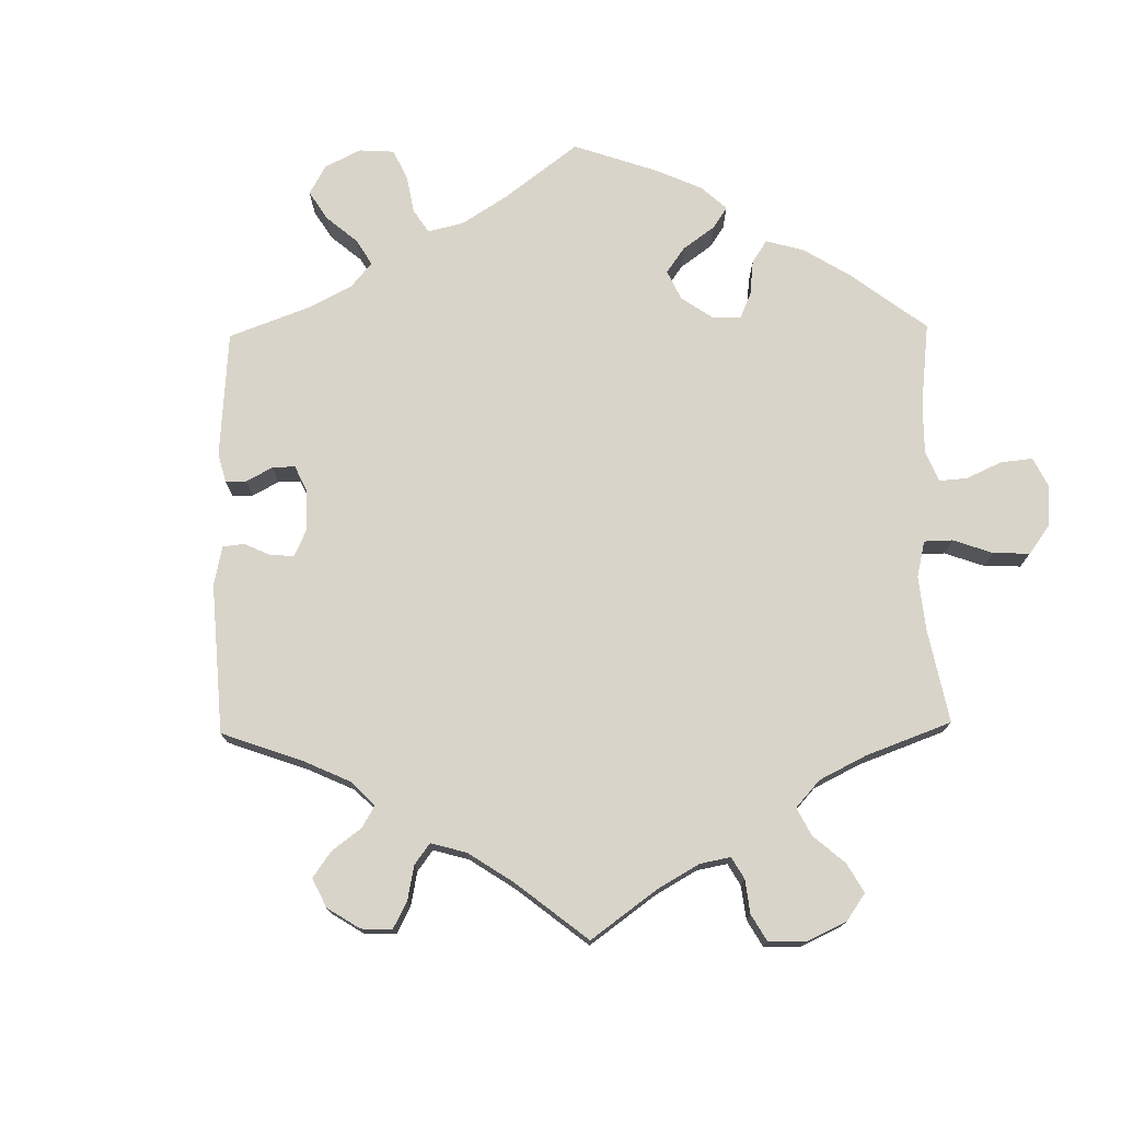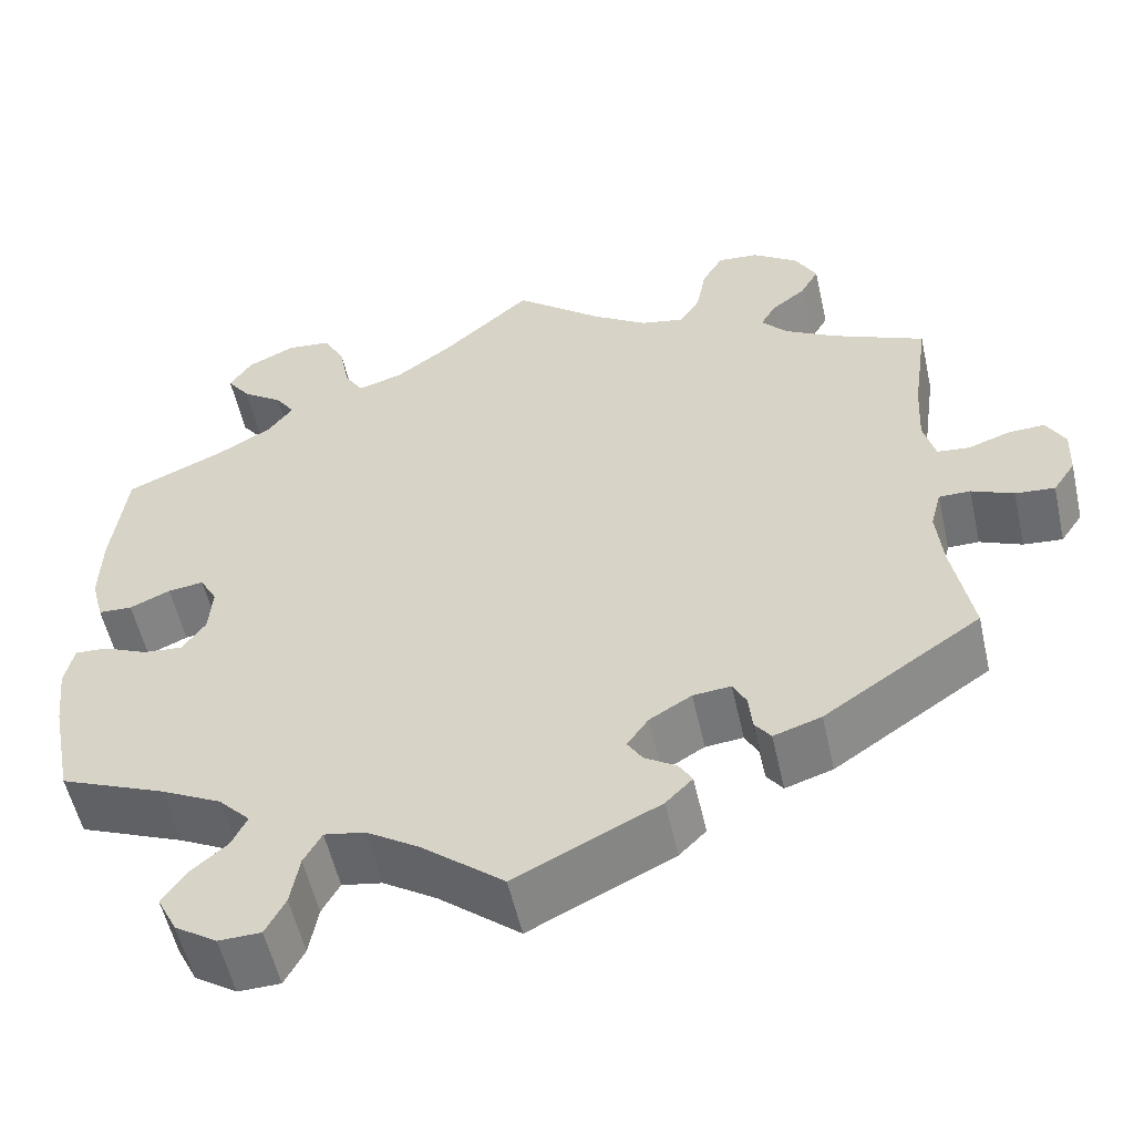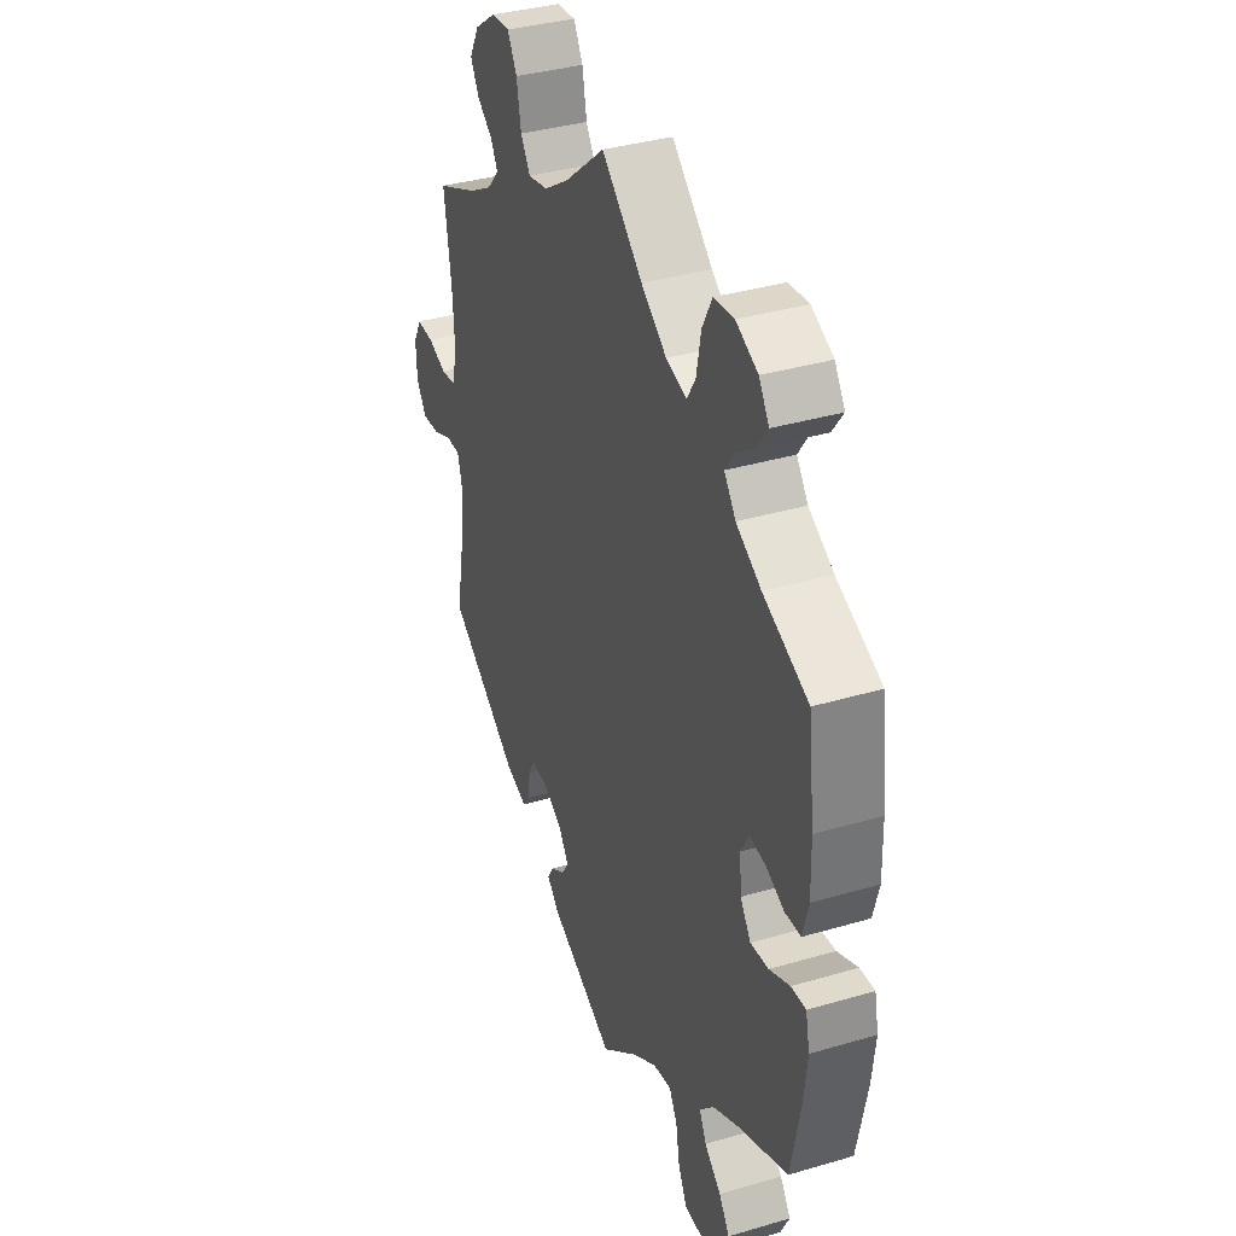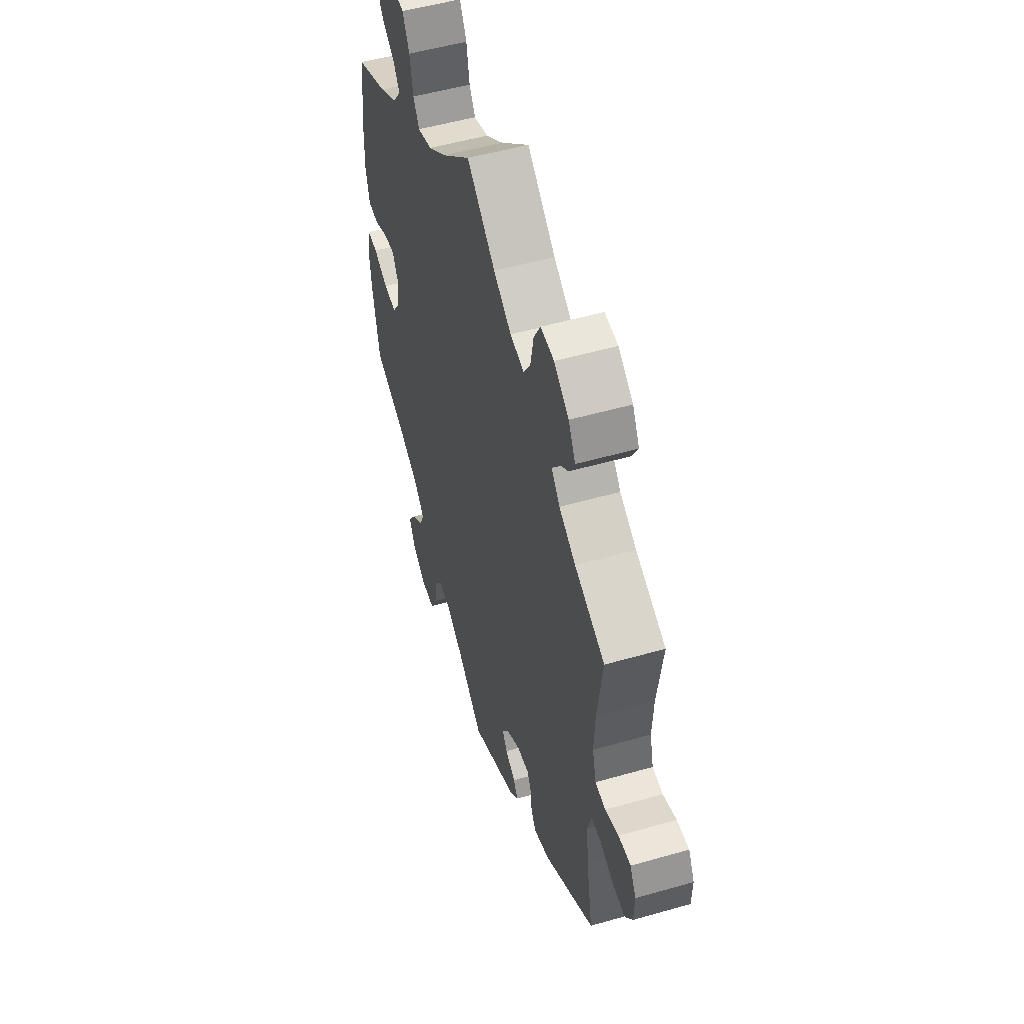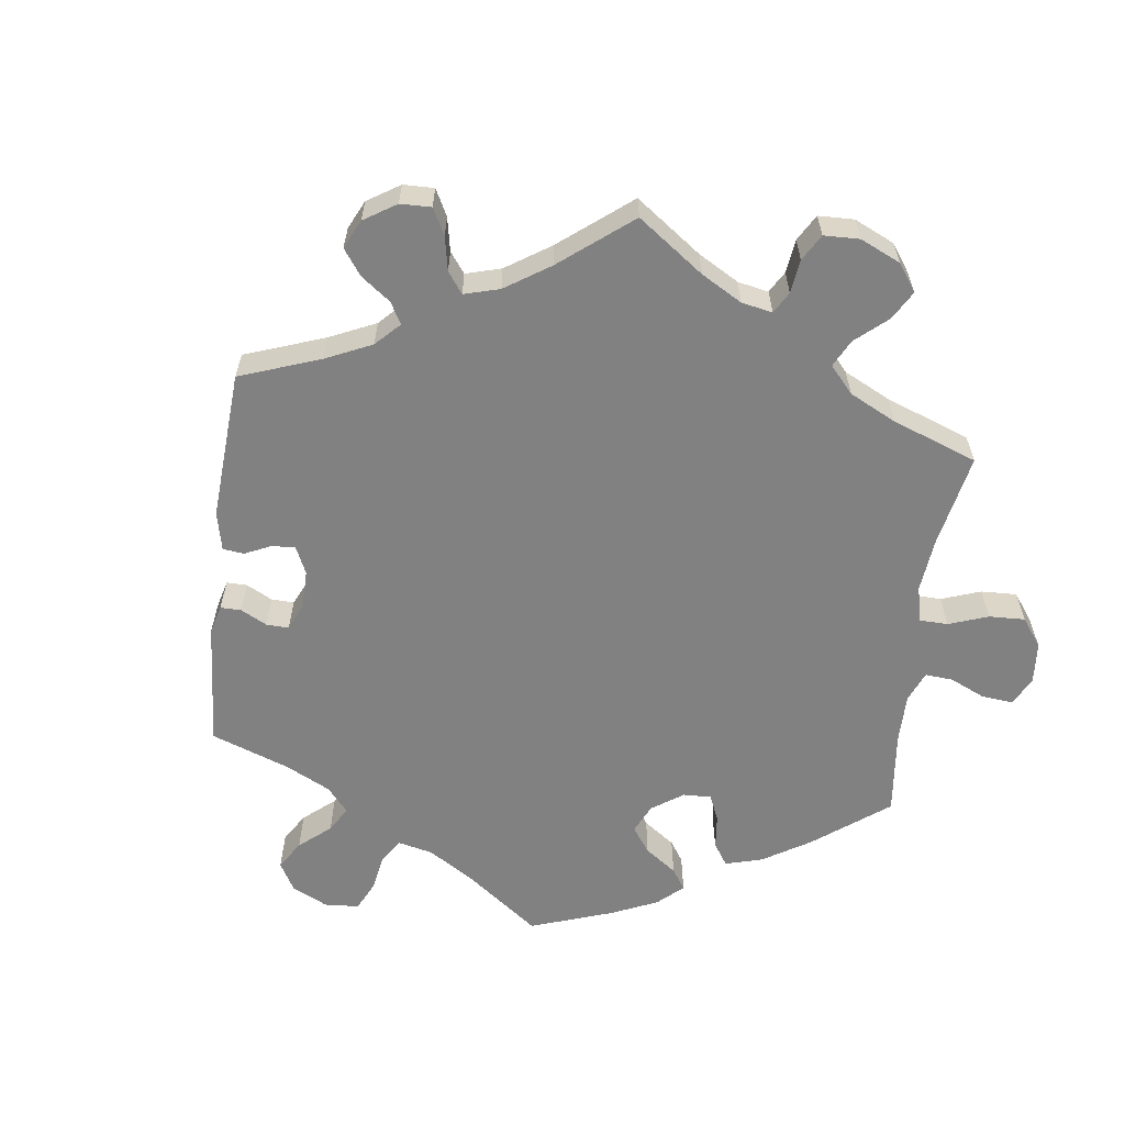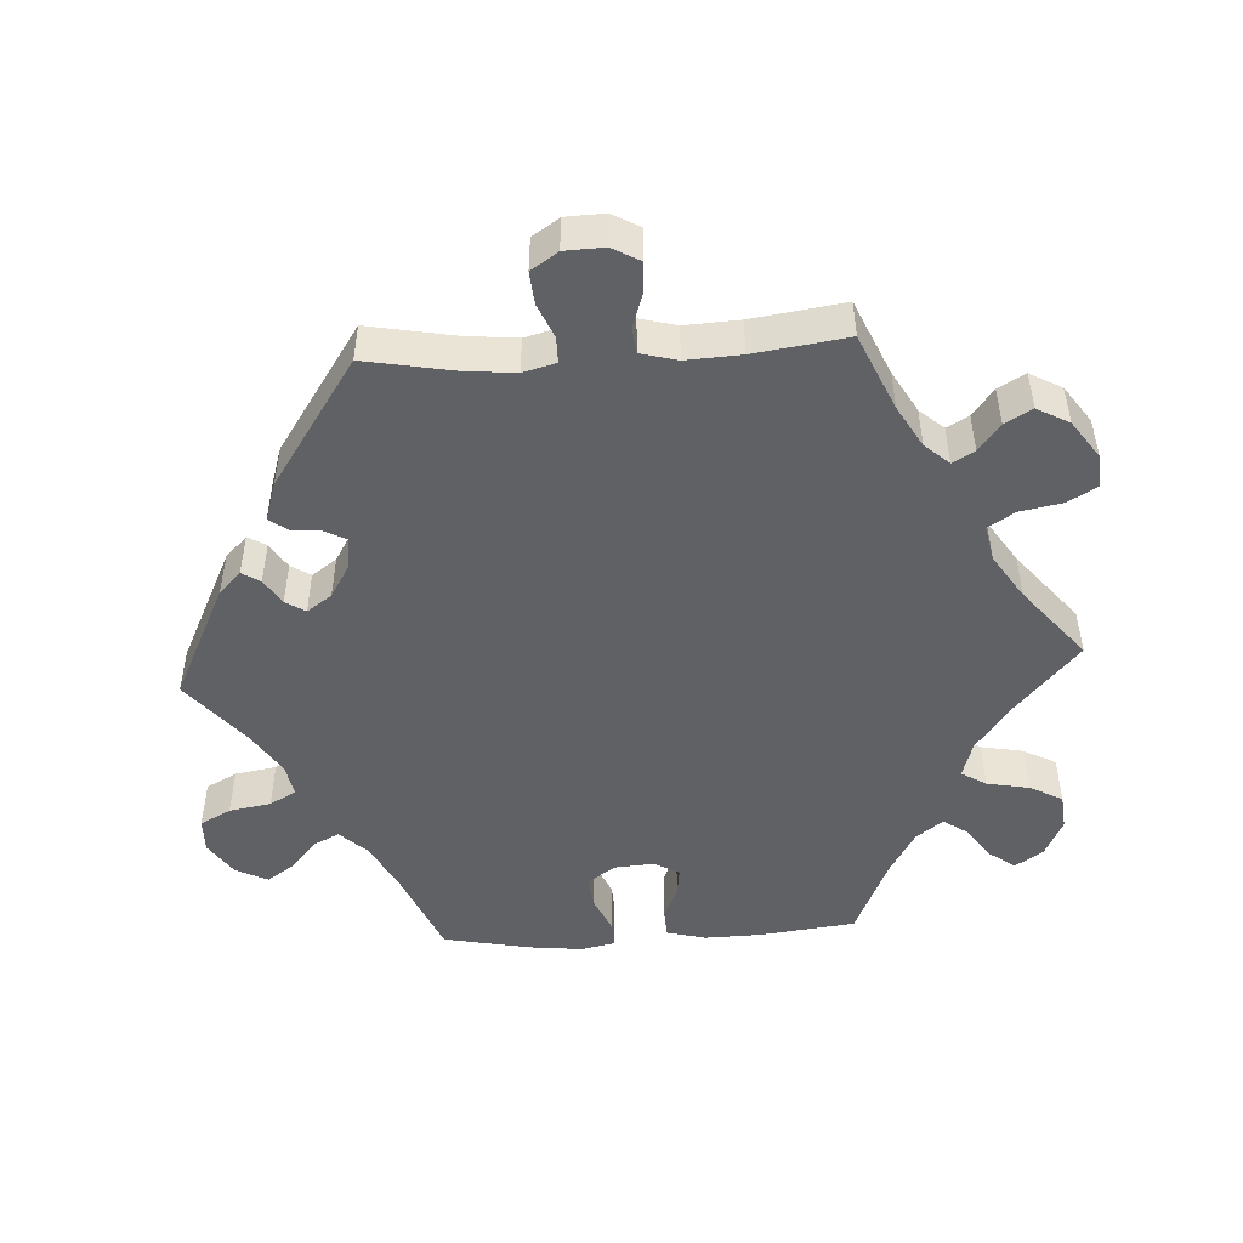
<metadata>
{"format":"obj","ext":"obj","renderer":"f3d","projection":"perspective","resolution":1024,"background":"white","views":[{"elev":74.9,"azim":-60.9,"up":"+Y"},{"elev":-55.2,"azim":-167.4,"up":"+Z"},{"elev":36.4,"azim":69.0,"up":"+Z"},{"elev":52.0,"azim":-107.2,"up":"+Z"},{"elev":-60.4,"azim":-67.2,"up":"+Y"},{"elev":-48.6,"azim":-86.7,"up":"+Y"}]}
</metadata>
<code>
v 0.382 0.07 -0.338
v 0.314 0.07 -0.373
v 0.279 0.07 -0.41
v 0.296 0.07 -0.445
v 0.337 0.07 -0.48
v 0.363 0.07 -0.518
v 0.341 0.07 -0.562
v 0.294 0.07 -0.593
v 0.247 0.07 -0.592
v 0.225 0.07 -0.55
v 0.215 0.07 -0.493
v 0.195 0.07 -0.457
v 0.15 0.07 -0.465
v 0.091 0.07 -0.503
v 0 0.07 -0.578
v -0.16 0.07 -0.5
v -0.19 0.07 -0.47
v -0.175 0.07 -0.445
v -0.14 0.07 -0.423
v -0.123 0.07 -0.396
v -0.147 0.07 -0.362
v -0.194 0.07 -0.334
v -0.236 0.07 -0.33
v -0.251 0.07 -0.359
v -0.255 0.07 -0.4
v -0.273 0.07 -0.424
v -0.326 0.07 -0.407
v -0.501 0.07 -0.289
v -0.479 0.07 -0.17
v -0.472 0.07 -0.099
v -0.484 0.07 -0.054
v -0.519 0.07 -0.054
v -0.566 0.07 -0.074
v -0.61 0.07 -0.078
v -0.635 0.07 -0.041
v -0.637 0.07 0.013
v -0.616 0.07 0.051
v -0.574 0.07 0.049
v -0.528 0.07 0.033
v -0.492 0.07 0.037
v -0.479 0.07 0.087
v -0.483 0.07 0.162
v -0.501 0.07 0.289
v -0.397 0.07 0.335
v -0.34 0.07 0.368
v -0.311 0.07 0.401
v -0.328 0.07 0.431
v -0.366 0.07 0.46
v -0.387 0.07 0.497
v -0.363 0.07 0.541
v -0.312 0.07 0.577
v -0.266 0.07 0.581
v -0.243 0.07 0.541
v -0.232 0.07 0.483
v -0.209 0.07 0.447
v -0.16 0.07 0.457
v -0.099 0.07 0.497
v -0.001 0.07 0.578
v 0.099 0.07 0.49
v 0.161 0.07 0.445
v 0.211 0.07 0.43
v 0.232 0.07 0.464
v 0.243 0.07 0.522
v 0.267 0.07 0.567
v 0.316 0.07 0.572
v 0.369 0.07 0.547
v 0.394 0.07 0.509
v 0.368 0.07 0.473
v 0.323 0.07 0.441
v 0.301 0.07 0.409
v 0.329 0.07 0.372
v 0.39 0.07 0.337
v 0.5 0.07 0.289
v 0.516 0.07 0.158
v 0.518 0.07 0.079
v 0.504 0.07 0.026
v 0.466 0.07 0.024
v 0.421 0.07 0.044
v 0.381 0.07 0.049
v 0.362 0.07 0.014
v 0.366 0.07 -0.04
v 0.392 0.07 -0.077
v 0.436 0.07 -0.073
v 0.486 0.07 -0.051
v 0.522 0.07 -0.049
v 0.532 0.07 -0.096
v 0.524 0.07 -0.168
v 0.5 0.07 -0.289
v 0.382 0 -0.338
v 0.314 0 -0.373
v 0.279 0 -0.41
v 0.296 0 -0.445
v 0.337 0 -0.48
v 0.363 0 -0.518
v 0.341 0 -0.562
v 0.294 0 -0.593
v 0.247 0 -0.592
v 0.225 0 -0.55
v 0.215 0 -0.493
v 0.195 0 -0.457
v 0.15 0 -0.465
v 0.091 0 -0.503
v 0 0 -0.578
v -0.16 0 -0.5
v -0.19 0 -0.47
v -0.175 0 -0.445
v -0.14 0 -0.423
v -0.123 0 -0.396
v -0.147 0 -0.362
v -0.194 0 -0.334
v -0.236 0 -0.33
v -0.251 0 -0.359
v -0.255 0 -0.4
v -0.273 0 -0.424
v -0.326 0 -0.407
v -0.501 0 -0.289
v -0.479 0 -0.17
v -0.472 0 -0.099
v -0.484 0 -0.054
v -0.519 0 -0.054
v -0.566 0 -0.074
v -0.61 0 -0.078
v -0.635 0 -0.041
v -0.637 0 0.013
v -0.616 0 0.051
v -0.574 0 0.049
v -0.528 0 0.033
v -0.492 0 0.037
v -0.479 0 0.087
v -0.483 0 0.162
v -0.501 0 0.289
v -0.397 0 0.335
v -0.34 0 0.368
v -0.311 0 0.401
v -0.328 0 0.431
v -0.366 0 0.46
v -0.387 0 0.497
v -0.363 0 0.541
v -0.312 0 0.577
v -0.266 0 0.581
v -0.243 0 0.541
v -0.232 0 0.483
v -0.209 0 0.447
v -0.16 0 0.457
v -0.099 0 0.497
v -0.001 0 0.578
v 0.099 0 0.49
v 0.161 0 0.445
v 0.211 0 0.43
v 0.232 0 0.464
v 0.243 0 0.522
v 0.267 0 0.567
v 0.316 0 0.572
v 0.369 0 0.547
v 0.394 0 0.509
v 0.368 0 0.473
v 0.323 0 0.441
v 0.301 0 0.409
v 0.329 0 0.372
v 0.39 0 0.337
v 0.5 0 0.289
v 0.516 0 0.158
v 0.518 0 0.079
v 0.504 0 0.026
v 0.466 0 0.024
v 0.421 0 0.044
v 0.381 0 0.049
v 0.362 0 0.014
v 0.366 0 -0.04
v 0.392 0 -0.077
v 0.436 0 -0.073
v 0.486 0 -0.051
v 0.522 0 -0.049
v 0.532 0 -0.096
v 0.524 0 -0.168
v 0.5 0 -0.289
f 87 88 1
f 86 87 1 2
f 83 84 85 86
f 82 83 86 2
f 81 82 2 3
f 80 81 3
f 75 76 77 78
f 75 78 79
f 72 73 74 75
f 71 72 75 79
f 70 71 79 80
f 66 67 68 69
f 66 69 70
f 65 66 70
f 62 63 64 65
f 61 62 65 70
f 57 58 59
f 56 57 59 60
f 55 56 60 61
f 51 52 53 54
f 51 54 55
f 50 51 55
f 47 48 49 50
f 46 47 50 55
f 45 46 55 61
f 42 43 44
f 41 42 44 45
f 40 41 45 61
f 36 37 38 39
f 36 39 40
f 35 36 40
f 32 33 34 35
f 31 32 35 40
f 30 31 40 61
f 26 27 28 29
f 24 25 26 29
f 23 24 29 30
f 22 23 30 61
f 16 17 18 19
f 14 15 16 19
f 13 14 19 20
f 12 13 20 21
f 8 9 10 11
f 8 11 12
f 7 8 12
f 4 5 6 7
f 3 4 7 12
f 22 61 70 80
f 21 22 80
f 3 12 21 80
f 89 176 175
f 90 89 175 174
f 174 173 172 171
f 90 174 171 170
f 91 90 170 169
f 91 169 168
f 166 165 164 163
f 167 166 163
f 163 162 161 160
f 167 163 160 159
f 168 167 159 158
f 157 156 155 154
f 158 157 154
f 158 154 153
f 153 152 151 150
f 158 153 150 149
f 147 146 145
f 148 147 145 144
f 149 148 144 143
f 142 141 140 139
f 143 142 139
f 143 139 138
f 138 137 136 135
f 143 138 135 134
f 149 143 134 133
f 132 131 130
f 133 132 130 129
f 149 133 129 128
f 127 126 125 124
f 128 127 124
f 128 124 123
f 123 122 121 120
f 128 123 120 119
f 149 128 119 118
f 117 116 115 114
f 117 114 113 112
f 118 117 112 111
f 149 118 111 110
f 107 106 105 104
f 107 104 103 102
f 108 107 102 101
f 109 108 101 100
f 99 98 97 96
f 100 99 96
f 100 96 95
f 95 94 93 92
f 100 95 92 91
f 168 158 149 110
f 168 110 109
f 168 109 100 91
f 1 89 90 2
f 2 90 91 3
f 3 91 92 4
f 4 92 93 5
f 5 93 94 6
f 6 94 95 7
f 7 95 96 8
f 8 96 97 9
f 9 97 98 10
f 10 98 99 11
f 11 99 100 12
f 12 100 101 13
f 13 101 102 14
f 14 102 103 15
f 15 103 104 16
f 16 104 105 17
f 17 105 106 18
f 18 106 107 19
f 19 107 108 20
f 20 108 109 21
f 21 109 110 22
f 22 110 111 23
f 23 111 112 24
f 24 112 113 25
f 25 113 114 26
f 26 114 115 27
f 27 115 116 28
f 28 116 117 29
f 29 117 118 30
f 30 118 119 31
f 31 119 120 32
f 32 120 121 33
f 33 121 122 34
f 34 122 123 35
f 35 123 124 36
f 36 124 125 37
f 37 125 126 38
f 38 126 127 39
f 39 127 128 40
f 40 128 129 41
f 41 129 130 42
f 42 130 131 43
f 43 131 132 44
f 44 132 133 45
f 45 133 134 46
f 46 134 135 47
f 47 135 136 48
f 48 136 137 49
f 49 137 138 50
f 50 138 139 51
f 51 139 140 52
f 52 140 141 53
f 53 141 142 54
f 54 142 143 55
f 55 143 144 56
f 56 144 145 57
f 57 145 146 58
f 58 146 147 59
f 59 147 148 60
f 60 148 149 61
f 61 149 150 62
f 62 150 151 63
f 63 151 152 64
f 64 152 153 65
f 65 153 154 66
f 66 154 155 67
f 67 155 156 68
f 68 156 157 69
f 69 157 158 70
f 70 158 159 71
f 71 159 160 72
f 72 160 161 73
f 73 161 162 74
f 74 162 163 75
f 75 163 164 76
f 76 164 165 77
f 77 165 166 78
f 78 166 167 79
f 79 167 168 80
f 80 168 169 81
f 81 169 170 82
f 82 170 171 83
f 83 171 172 84
f 84 172 173 85
f 85 173 174 86
f 86 174 175 87
f 87 175 176 88
f 88 176 89 1

</code>
